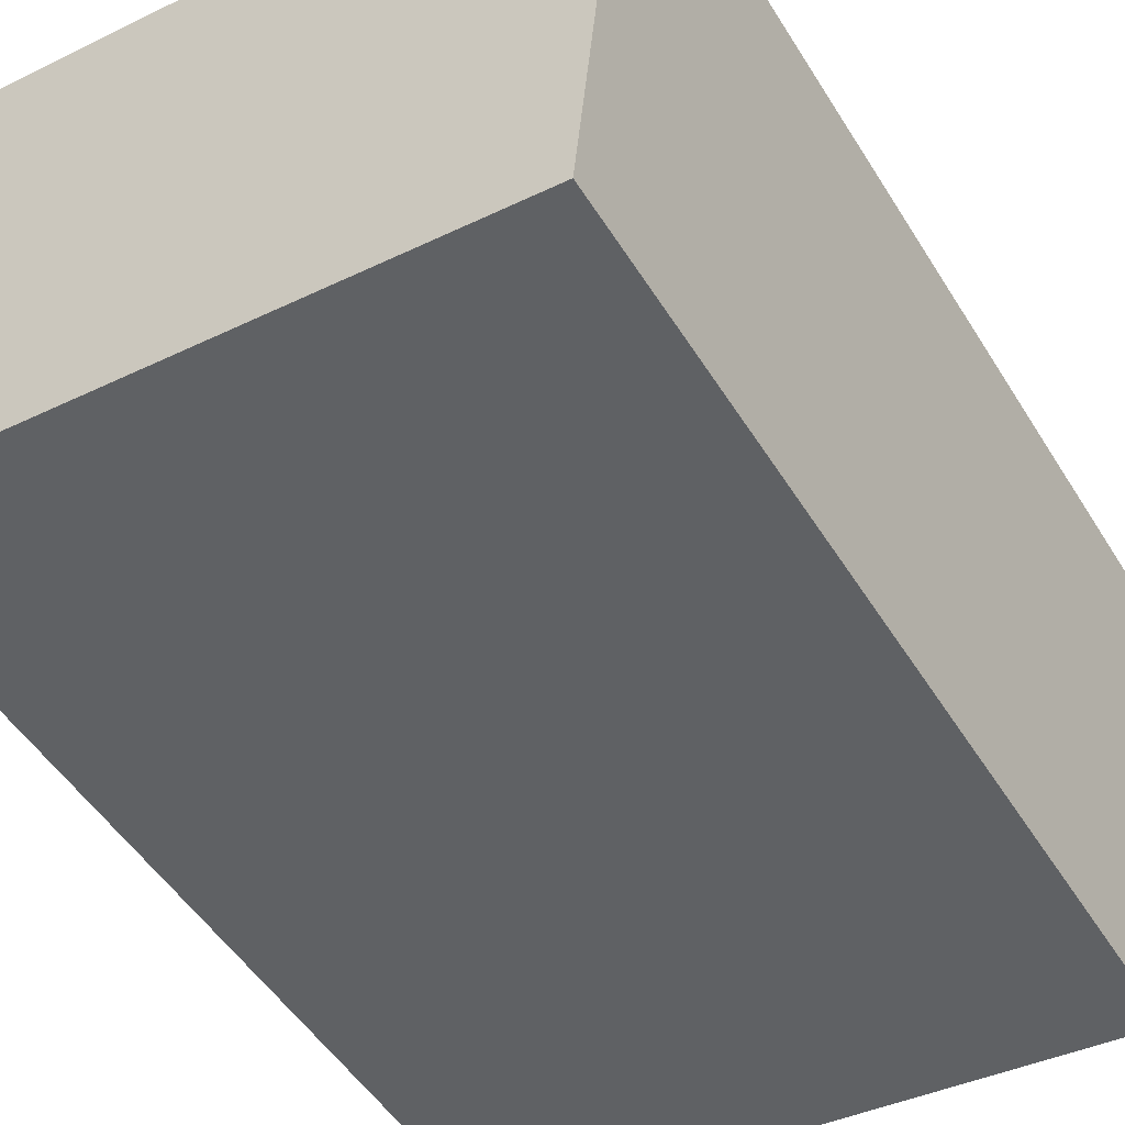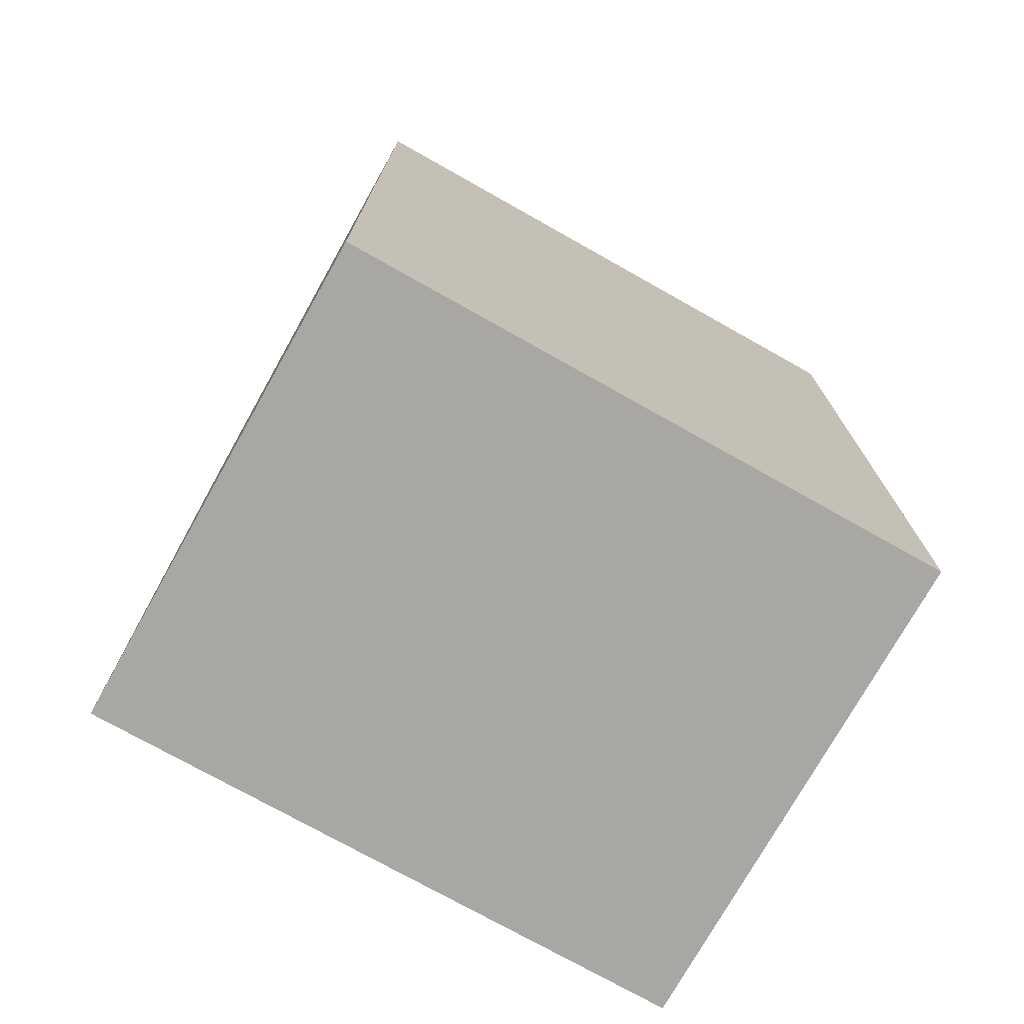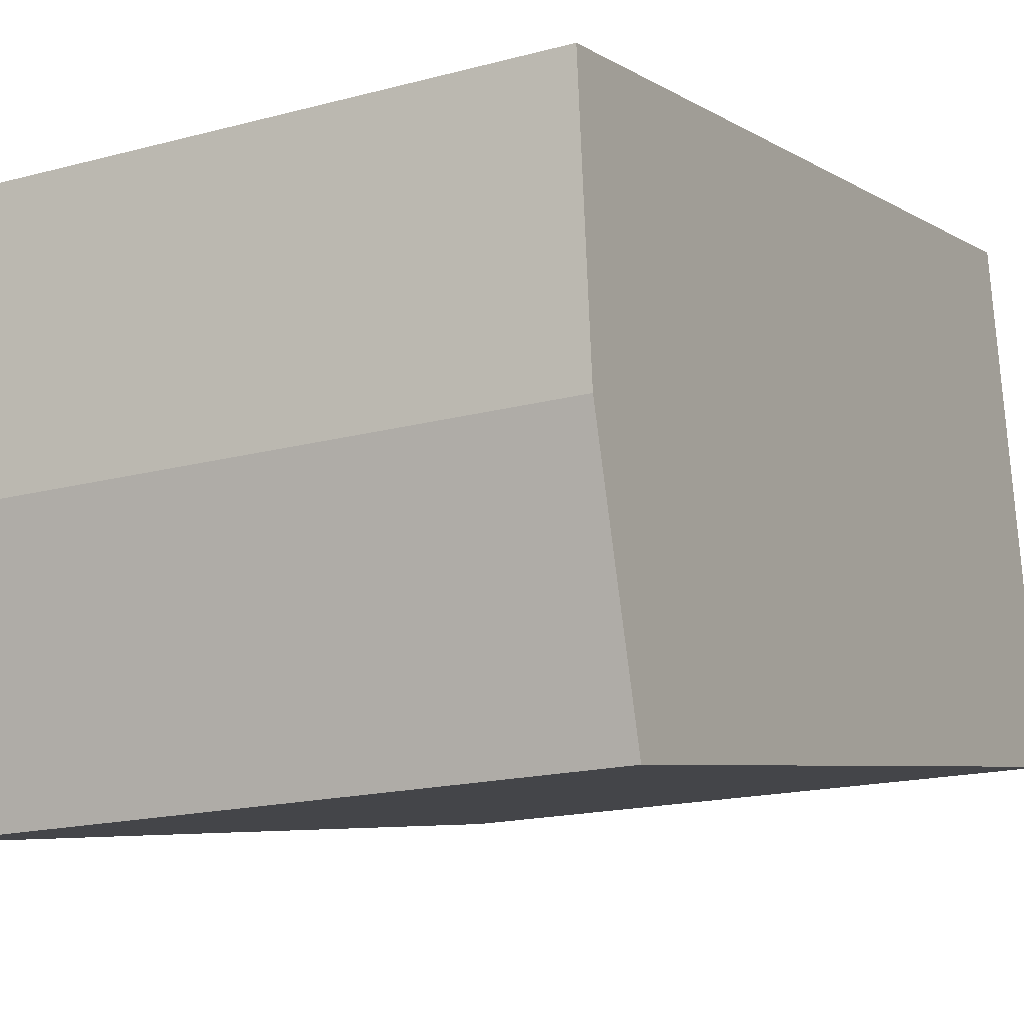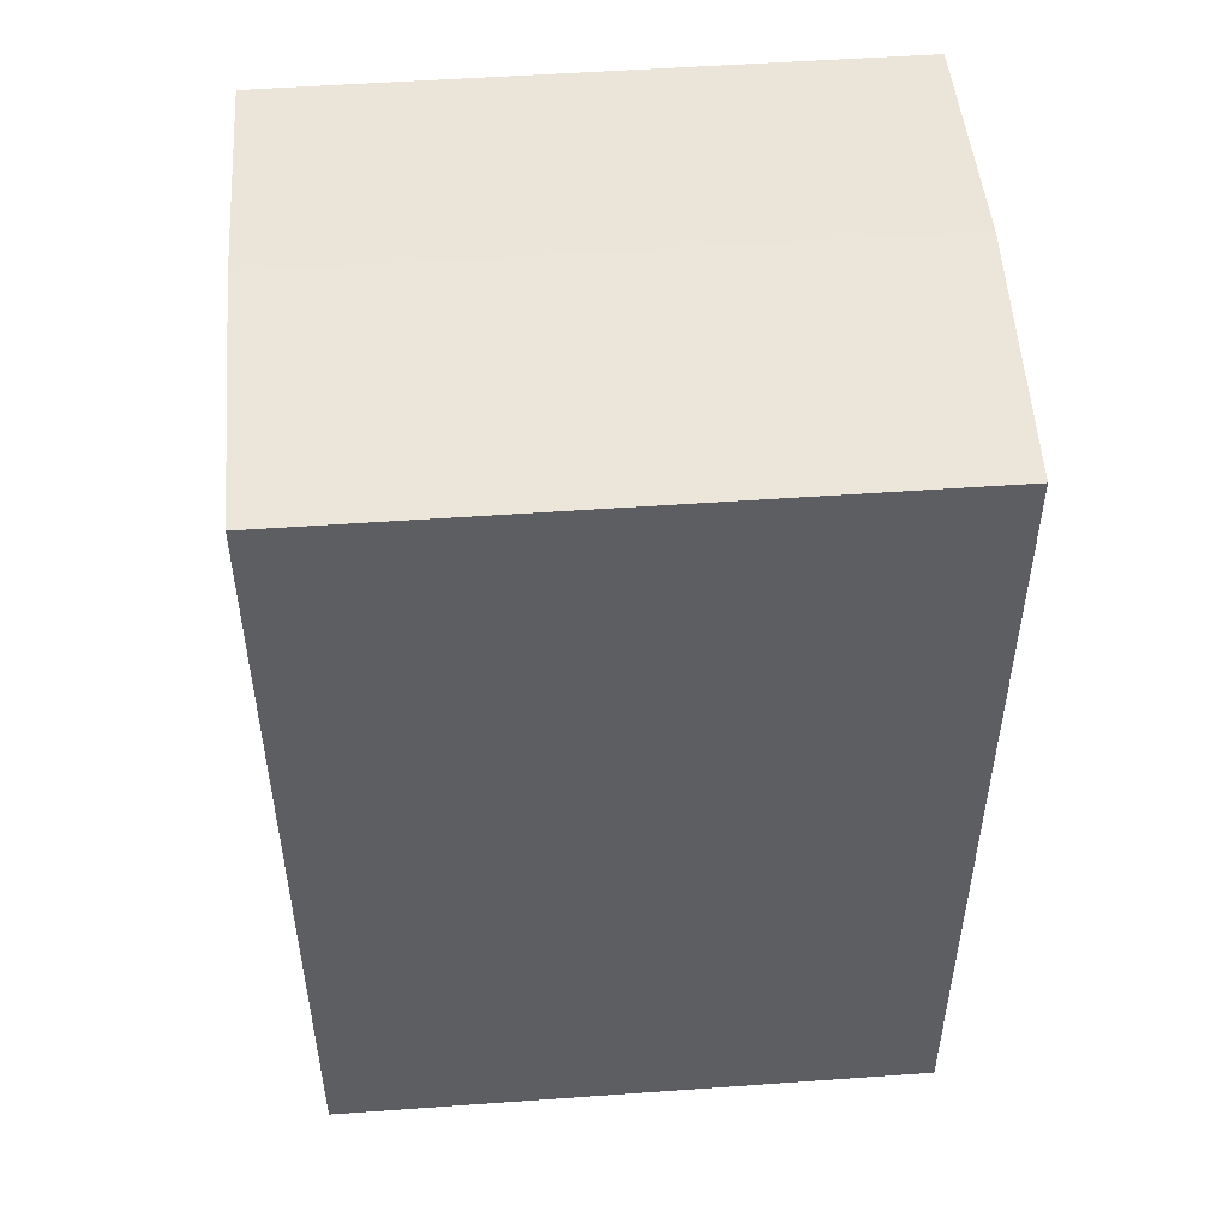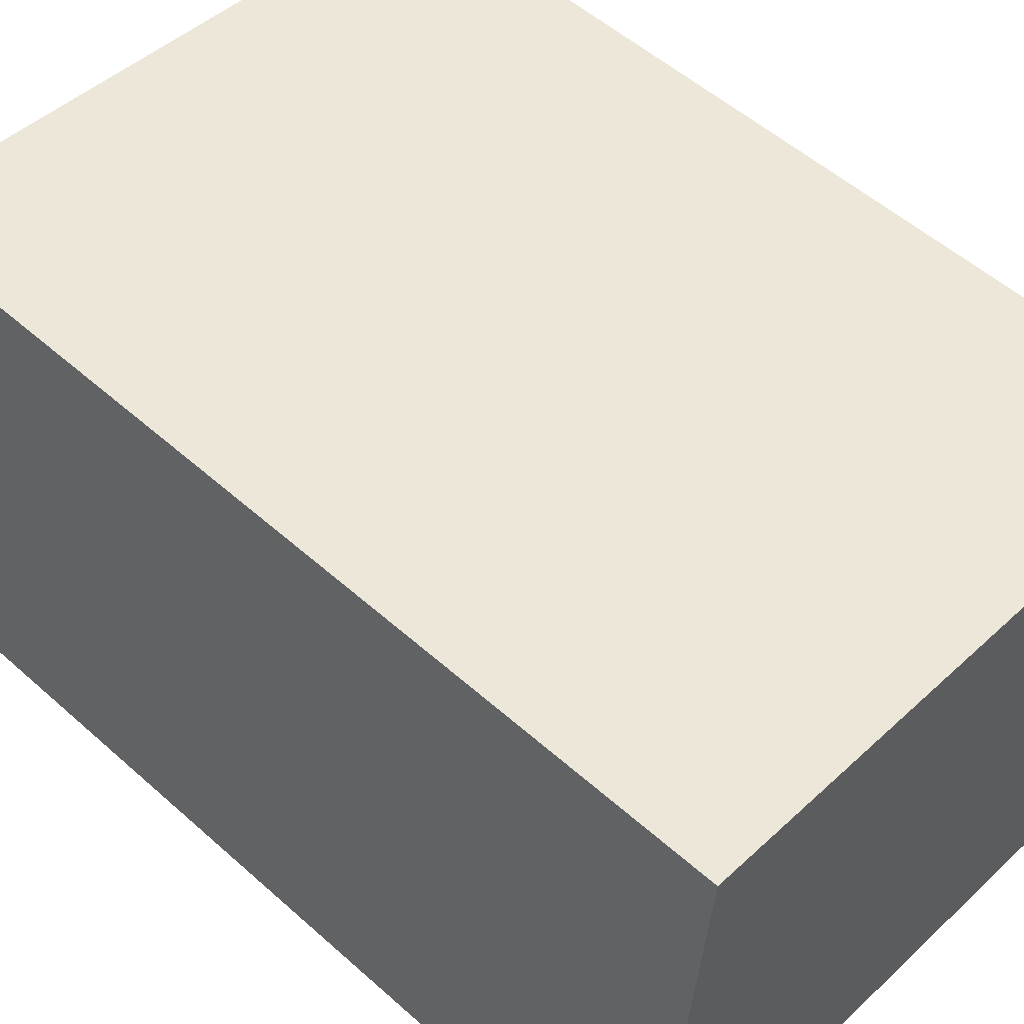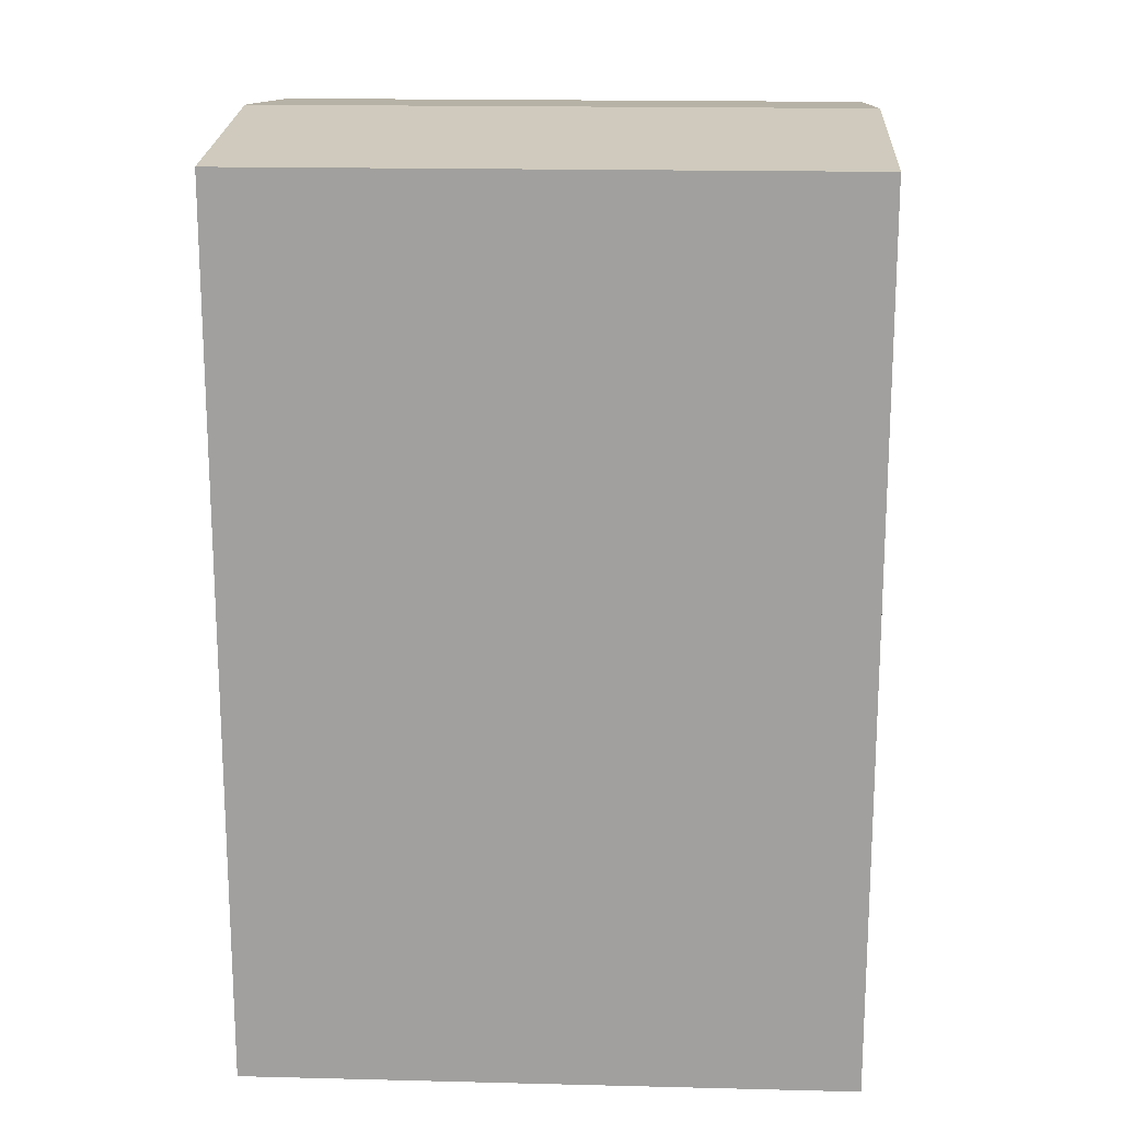
<metadata>
{"format":"obj","ext":"obj","renderer":"f3d","projection":"perspective","resolution":1024,"background":"white","views":[{"elev":-50.1,"azim":30.8,"up":"+Z"},{"elev":-74.8,"azim":156.2,"up":"+Y"},{"elev":-5.3,"azim":-152.1,"up":"+Z"},{"elev":51.0,"azim":-178.9,"up":"+Y"},{"elev":53.7,"azim":-46.5,"up":"+Z"},{"elev":17.7,"azim":8.4,"up":"+Y"}]}
</metadata>
<code>
v  19.31 26.29 12.9
v  0.698 26.98 7.335
v  1.395 26.29 14.66
v  18.61 26.98 5.578
v  0 26.29 1.61e-15
v  17.91 26.29 -1.741
v  17.91 1.066e-16 -1.741
v  0 0 0
v  1.395 -8.977e-16 14.66
v  0.698 -4.491e-16 7.335
v  19.31 -7.901e-16 12.9
v  18.61 -3.416e-16 5.578
g defaultobject
f 1 2 3
f 2 1 4
f 5 4 6
f 4 5 2
f 7 5 6
f 5 7 8
f 8 2 5
f 2 8 3
f 3 8 9
f 9 8 10
f 9 1 3
f 1 9 11
f 4 7 6
f 7 4 1
f 7 1 12
f 12 1 11
f 10 11 9
f 11 10 8
f 11 8 7
f 11 7 12

</code>
